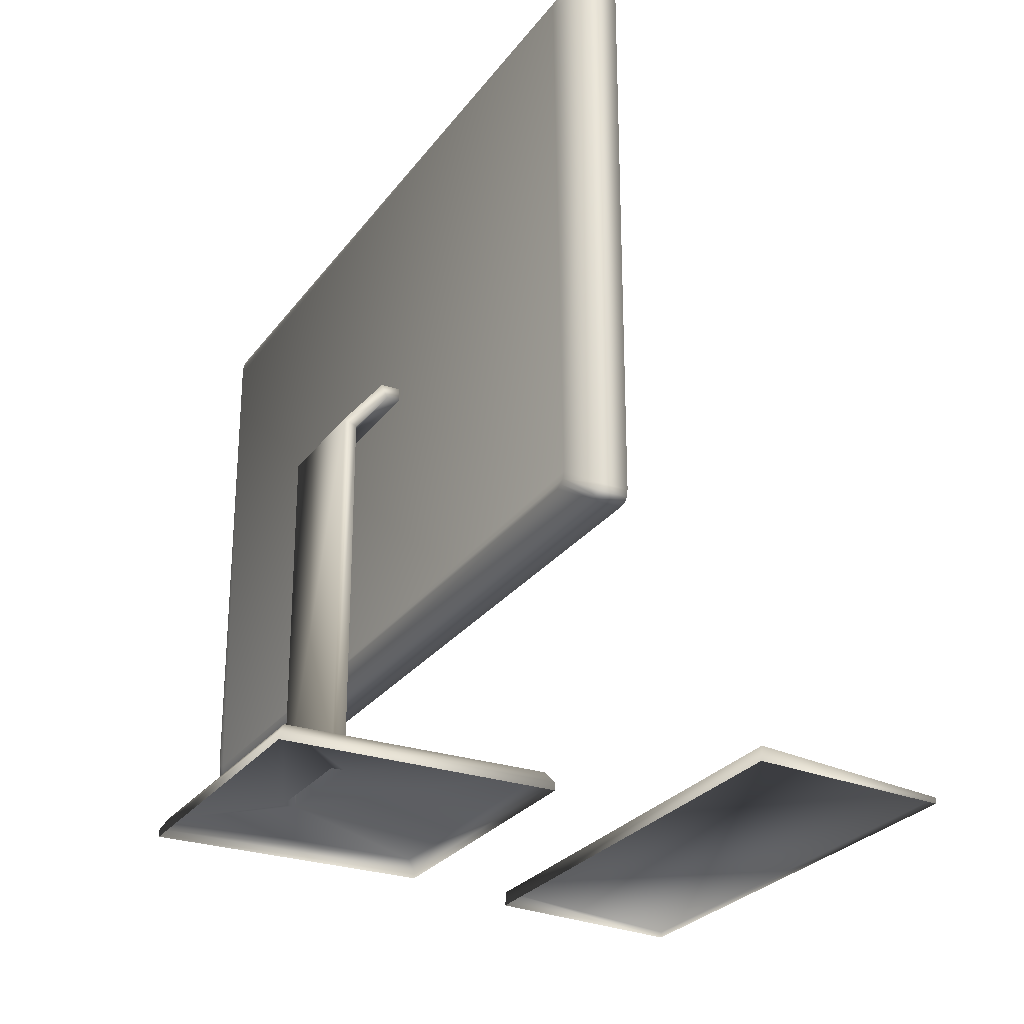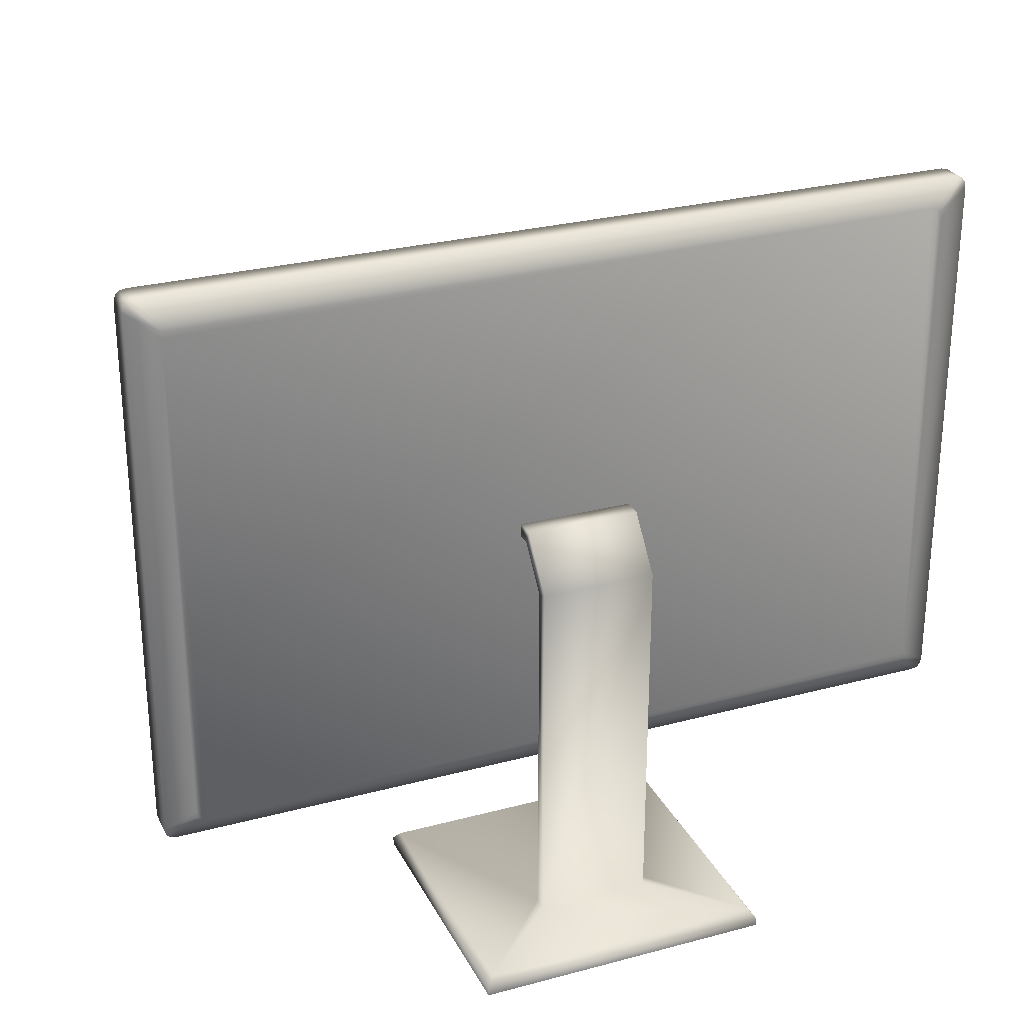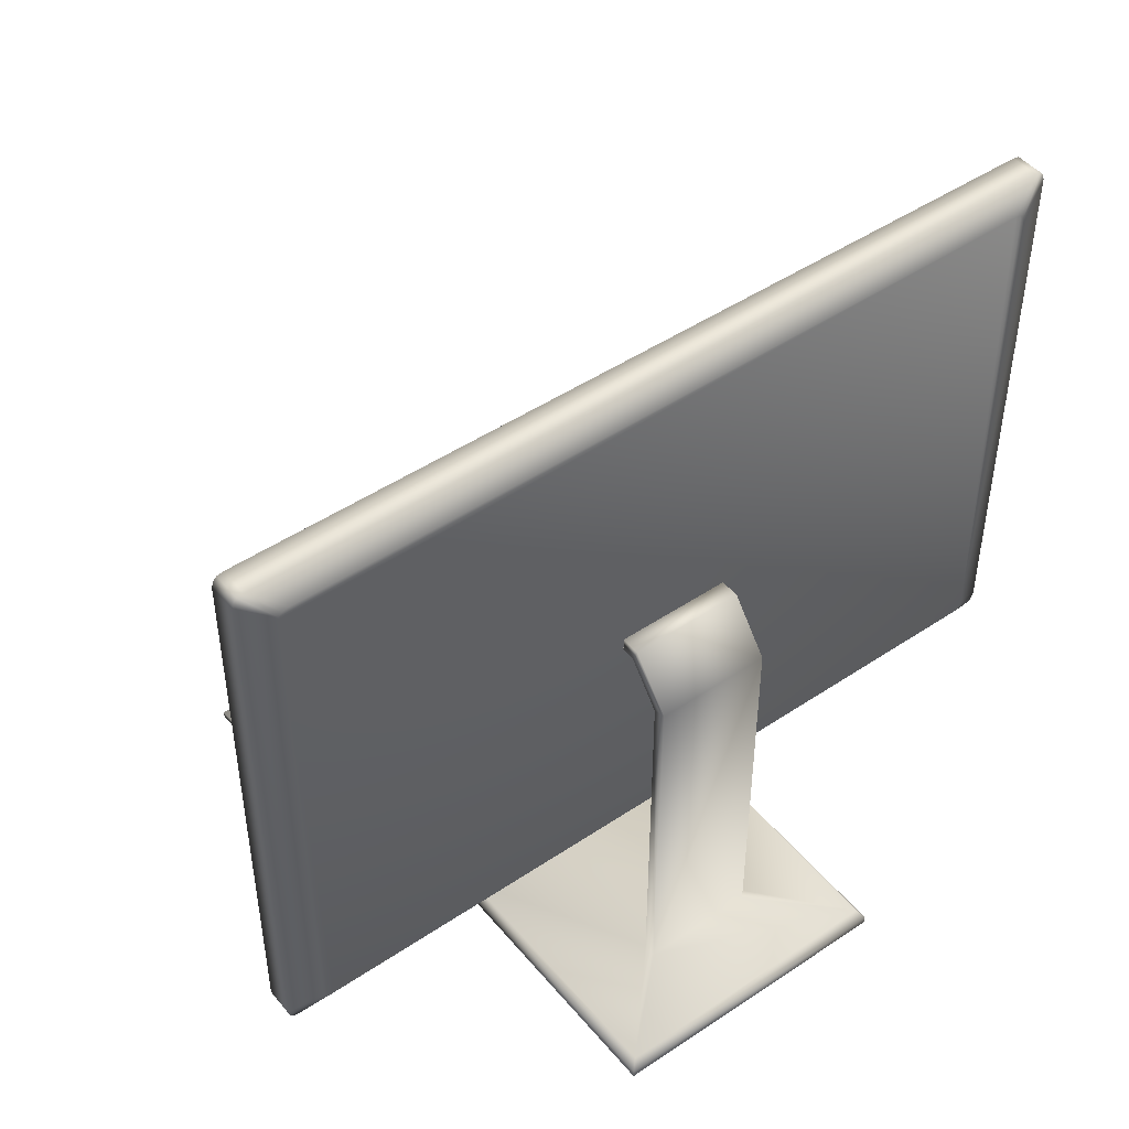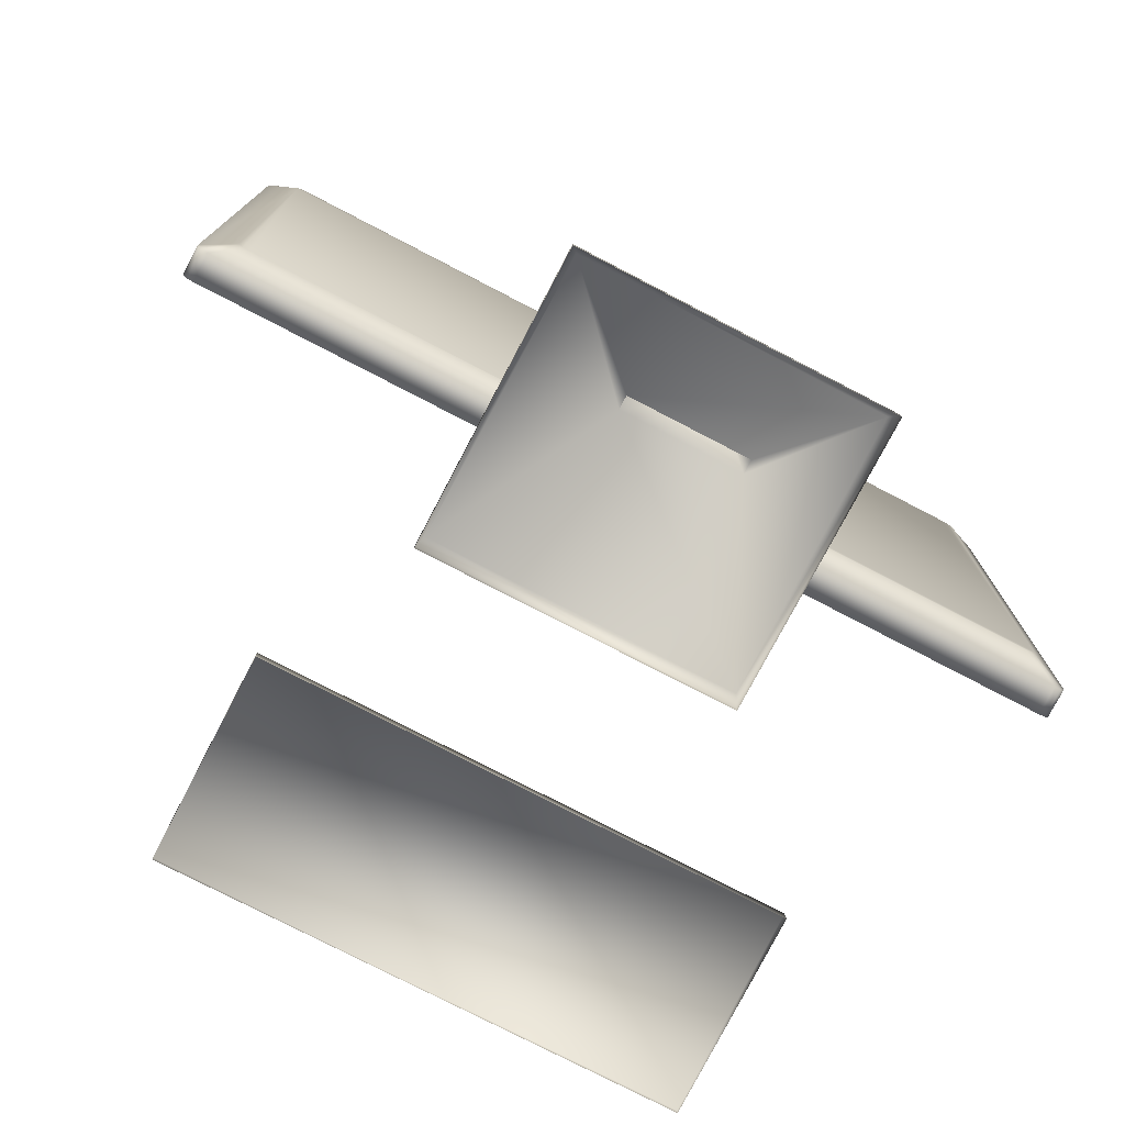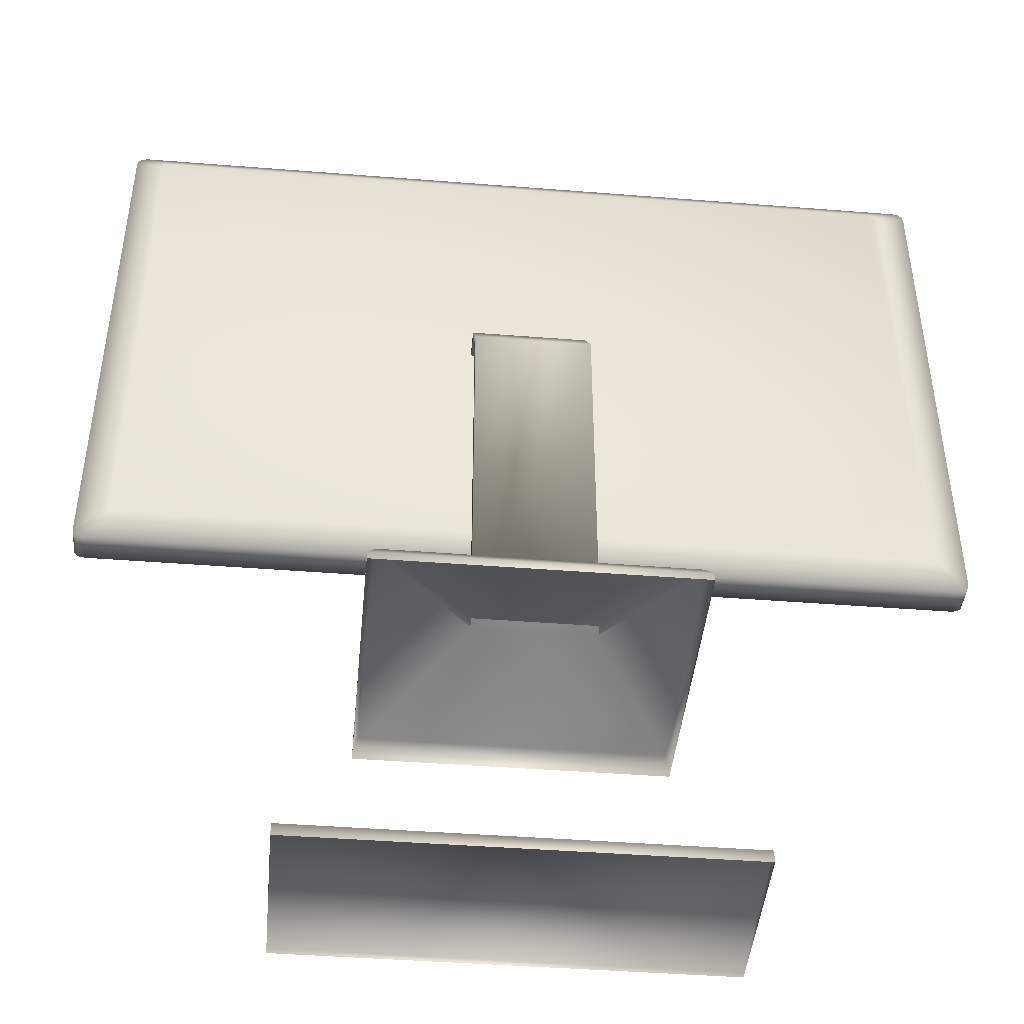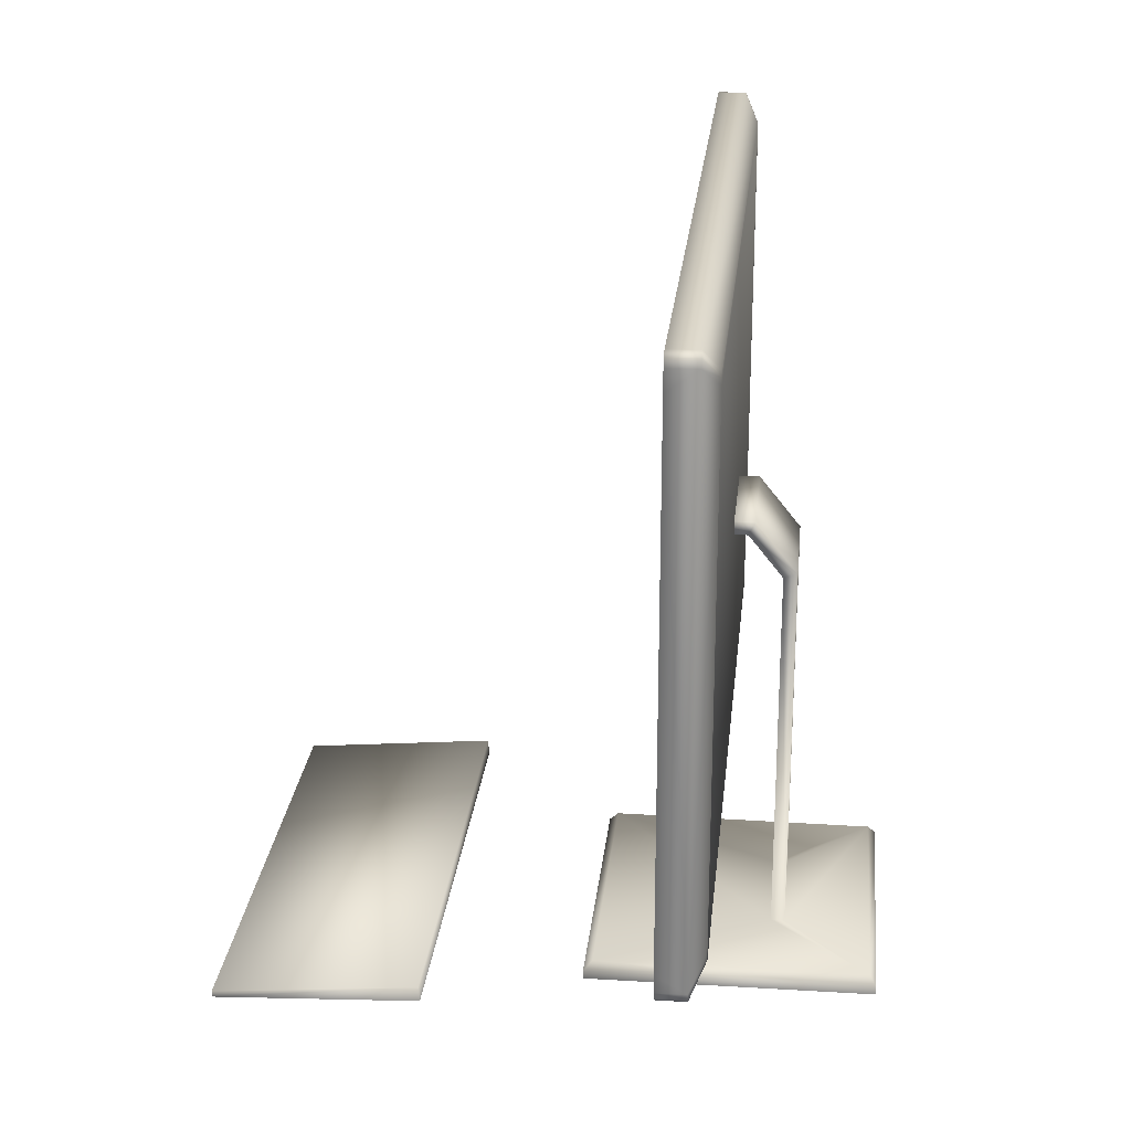
<metadata>
{"format":"obj","ext":"obj","renderer":"f3d","projection":"perspective","resolution":1024,"background":"white","views":[{"elev":-26.7,"azim":-118.1,"up":"+Y"},{"elev":27.6,"azim":157.7,"up":"+Y"},{"elev":46.9,"azim":142.7,"up":"+Y"},{"elev":-76.4,"azim":152.5,"up":"+Y"},{"elev":-43.6,"azim":174.7,"up":"+Y"},{"elev":23.5,"azim":95.9,"up":"+Y"}]}
</metadata>
<code>
v  -13.88 101.2 -38.3
v  -13.88 101.2 -41.42
v  13.38 101.2 -41.45
v  13.38 101.2 -38.3
v  -13.88 91.35 -49.32
v  13.38 91.35 -49.34
v  -13.88 4.631 -49.32
v  13.38 4.631 -49.34
v  -13.88 92.44 -52.47
v  13.38 92.44 -52.47
v  13.38 4.631 -52.47
v  -13.88 4.631 -52.47
v  -13.88 104.3 -42.92
v  13.38 104.3 -42.92
v  -13.88 104.3 -38.3
v  13.38 104.3 -38.3
v  36.25 2.294 -7.715
v  -34.62 2.294 -7.688
v  -34.62 0.4146 -7.688
v  36.25 0.4146 -7.715
v  -34.75 2.294 -73.68
v  -34.75 0.4146 -73.68
v  36.12 0.4146 -73.7
v  36.12 2.294 -73.7
v  -33.62 4.631 -9.773
v  35.12 4.631 -9.773
v  -33.12 4.631 -72
v  34.5 4.631 -72.13
v  -101.6 169.5 -27.76
v  -101.6 164.8 -27.76
v  -94.75 164.8 -27.76
v  95.38 164.8 -27.88
v  101.5 164.8 -27.88
v  98.75 172.2 -27.88
v  101.5 169.5 -27.88
v  101.1 171 -27.88
v  100.2 171.9 -27.88
v  -98.88 172.2 -27.76
v  -100.4 171.9 -27.76
v  -101.2 171 -27.76
v  94.38 45.17 -37.99
v  94.12 43.65 -37.99
v  93.25 42.73 -37.99
v  94.38 164.1 -37.99
v  91.75 42.43 -37.99
v  -93.5 45.17 -37.89
v  -90.75 42.43 -37.89
v  -92.25 42.73 -37.89
v  -93.12 43.65 -37.89
v  -93.5 164.1 -37.89
v  -93.12 165.6 -37.89
v  -92.25 166.5 -37.89
v  -90.75 166.8 -37.89
v  91.75 166.8 -37.99
v  93.25 166.5 -37.99
v  94.12 165.6 -37.99
v  98.75 172.2 -34.64
v  -98.88 172.2 -34.51
v  -101.6 169.5 -34.51
v  -101.6 43.95 -27.76
v  -101.6 39.73 -34.51
v  -101.6 39.73 -27.76
v  -98.88 37.04 -27.76
v  -98.88 37.04 -34.51
v  98.75 37.04 -34.64
v  98.75 37.04 -27.88
v  101.4 39.73 -34.64
v  101.5 43.95 -27.88
v  101.5 39.73 -27.88
v  101.4 169.5 -34.64
v  -94.75 43.95 -27.76
v  100.2 37.32 -27.88
v  101.1 38.24 -27.88
v  95.38 43.95 -27.88
v  -100.4 37.32 -27.76
v  -101.2 38.24 -27.76
v  -93.75 163.4 -29.41
v  94 163.4 -29.53
v  -93.75 45.32 -29.41
v  94 45.32 -29.53
v  100.2 171.9 -34.64
v  -100.4 171.9 -34.51
v  -101.2 38.24 -34.51
v  100.2 37.32 -34.64
v  -100.4 37.32 -34.51
v  -101.2 171 -34.51
v  101.1 38.24 -34.64
v  101.1 171 -34.64
v  -64.88 2.925 73.7
v  53.88 2.925 73.7
v  53.88 7 27.12
v  -64.88 7 27.12
v  -64.88 1.455 73.57
v  53.88 1.455 73.57
v  53.88 3.43 26.81
v  -64.88 3.43 26.81
o _______
g _______
f 1 2 3
f 3 4 1
f 2 5 6
f 6 3 2
f 5 7 8
f 8 6 5
f 9 10 11
f 11 12 9
f 13 14 10
f 10 9 13
f 14 13 15
f 15 16 14
f 15 1 4
f 4 16 15
f 5 9 12
f 12 7 5
f 15 13 2
f 2 1 15
f 9 5 2
f 2 13 9
f 6 8 11
f 11 10 6
f 16 4 3
f 3 14 16
f 10 14 3
f 3 6 10
f 17 18 19
f 19 20 17
f 21 22 19
f 19 18 21
f 23 22 21
f 21 24 23
f 23 24 17
f 17 20 23
f 25 26 8
f 8 7 25
f 27 25 7
f 7 12 27
f 11 28 27
f 27 12 11
f 28 11 8
f 8 26 28
f 18 17 26
f 26 25 18
f 25 27 21
f 21 18 25
f 21 27 28
f 28 24 21
f 24 28 26
f 26 17 24
f 29 30 31
f 31 32 29
f 32 33 34
f 34 29 32
f 35 36 37
f 37 33 35
f 33 37 34
f 38 39 40
f 40 34 38
f 29 34 40
f 41 42 43
f 43 44 41
f 44 43 45
f 45 46 44
f 47 48 49
f 49 45 47
f 45 49 46
f 50 51 52
f 52 46 50
f 53 44 46
f 46 52 53
f 54 55 56
f 56 53 54
f 44 53 56
f 38 34 57
f 57 58 38
f 59 60 30
f 30 29 59
f 60 59 61
f 61 62 60
f 63 64 65
f 65 66 63
f 67 33 68
f 68 69 67
f 70 35 33
f 33 67 70
f 59 50 46
f 46 61 59
f 53 58 57
f 57 54 53
f 44 70 67
f 67 41 44
f 65 64 47
f 47 45 65
f 71 31 30
f 30 60 71
f 66 72 73
f 73 63 66
f 73 69 68
f 68 63 73
f 63 68 74
f 74 71 63
f 63 71 60
f 60 75 63
f 62 76 75
f 75 60 62
f 33 32 74
f 74 68 33
f 31 77 78
f 78 32 31
f 77 31 71
f 71 79 77
f 71 74 80
f 80 79 71
f 32 78 80
f 80 74 32
f 34 37 81
f 81 57 34
f 38 58 82
f 82 39 38
f 61 83 76
f 76 62 61
f 65 84 72
f 72 66 65
f 64 85 48
f 48 47 64
f 59 86 51
f 51 50 59
f 57 81 55
f 55 54 57
f 42 41 67
f 67 87 42
f 81 37 36
f 36 88 81
f 36 35 70
f 70 88 36
f 40 39 82
f 82 86 40
f 86 59 29
f 29 40 86
f 85 75 76
f 76 83 85
f 85 64 63
f 63 75 85
f 87 73 72
f 72 84 87
f 69 73 87
f 87 67 69
f 85 83 49
f 49 48 85
f 49 83 61
f 61 46 49
f 82 52 51
f 51 86 82
f 52 82 58
f 58 53 52
f 56 55 81
f 81 88 56
f 56 88 70
f 70 44 56
f 42 87 84
f 84 43 42
f 43 84 65
f 65 45 43
f 79 80 78
f 78 77 79
f 89 90 91
f 91 92 89
f 93 94 90
f 90 89 93
f 94 95 91
f 91 90 94
f 95 96 92
f 92 91 95
f 96 93 89
f 89 92 96

</code>
